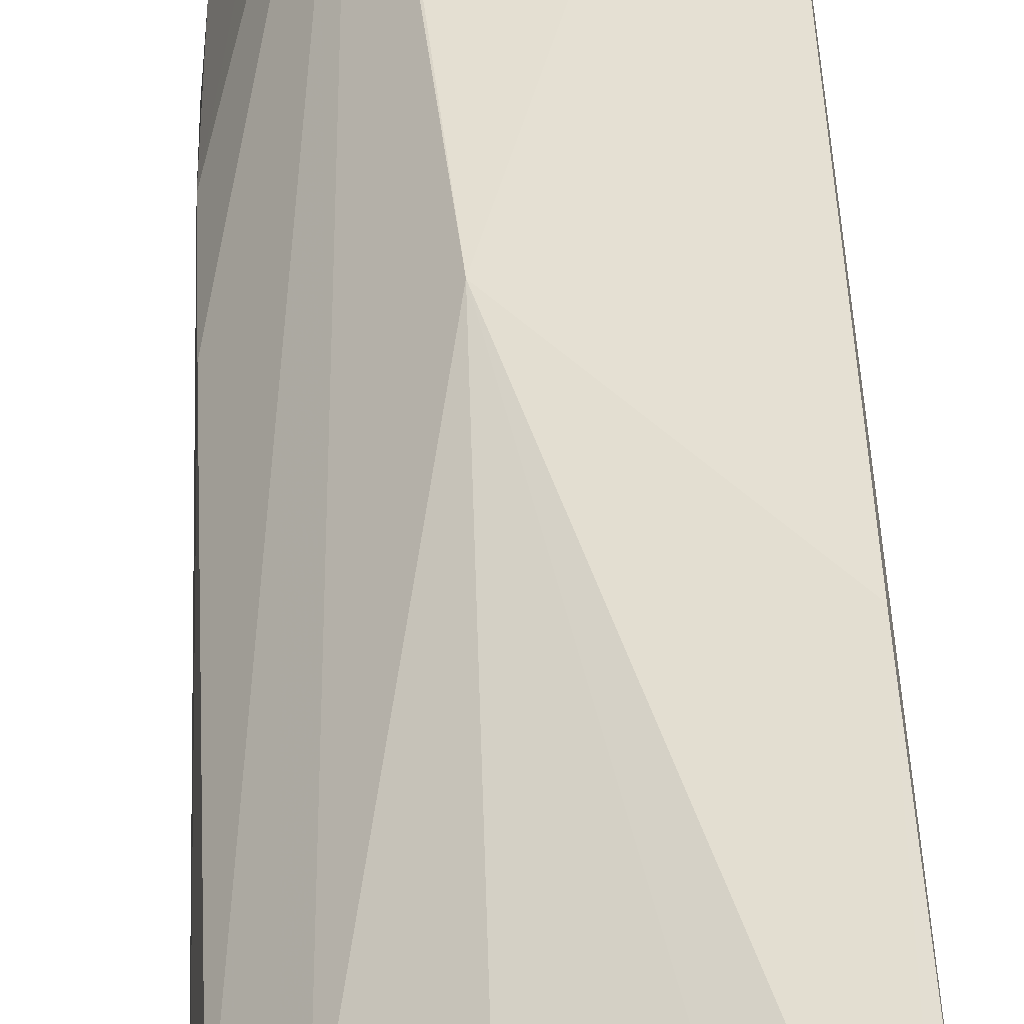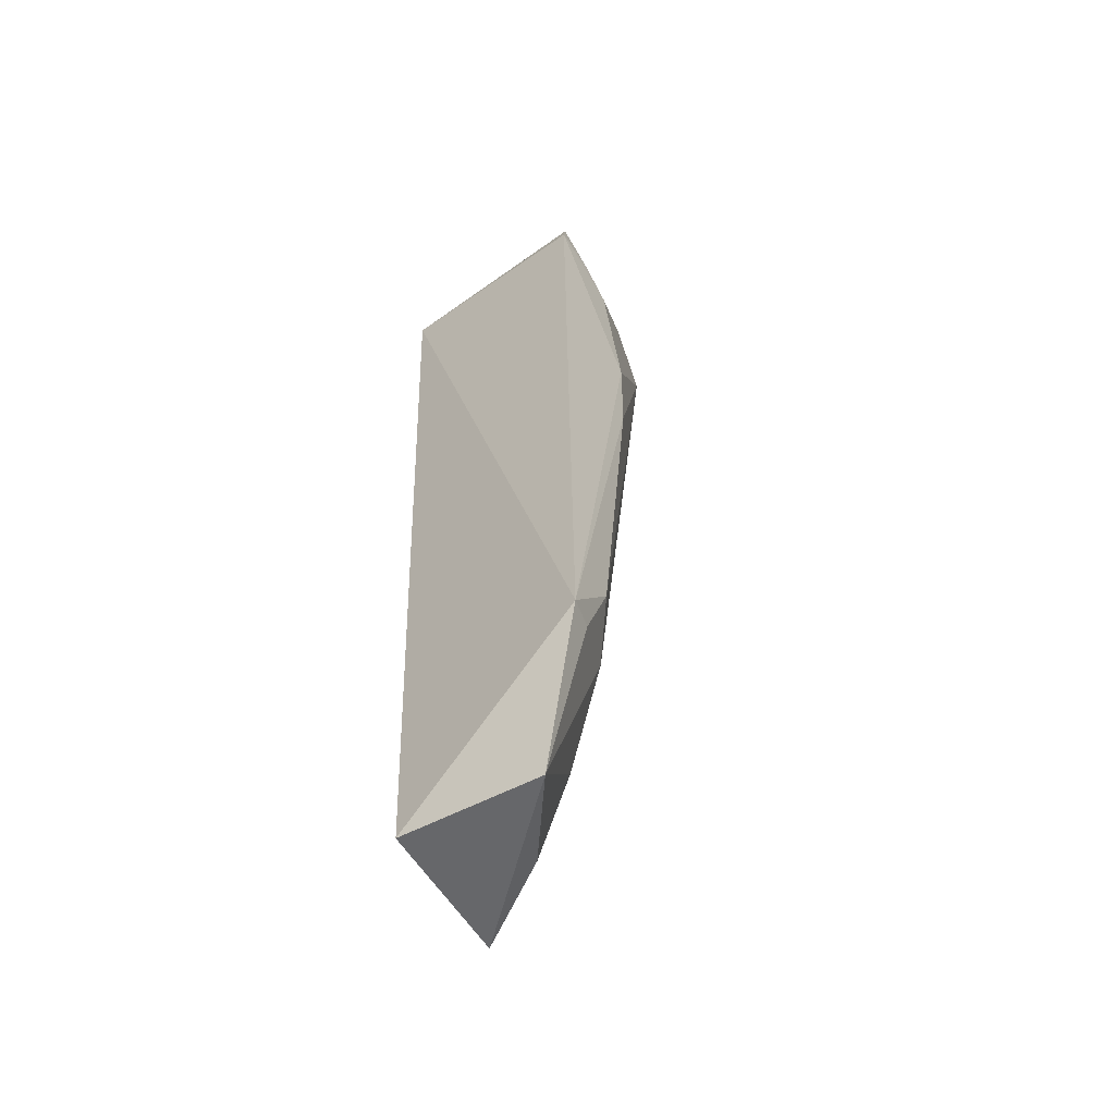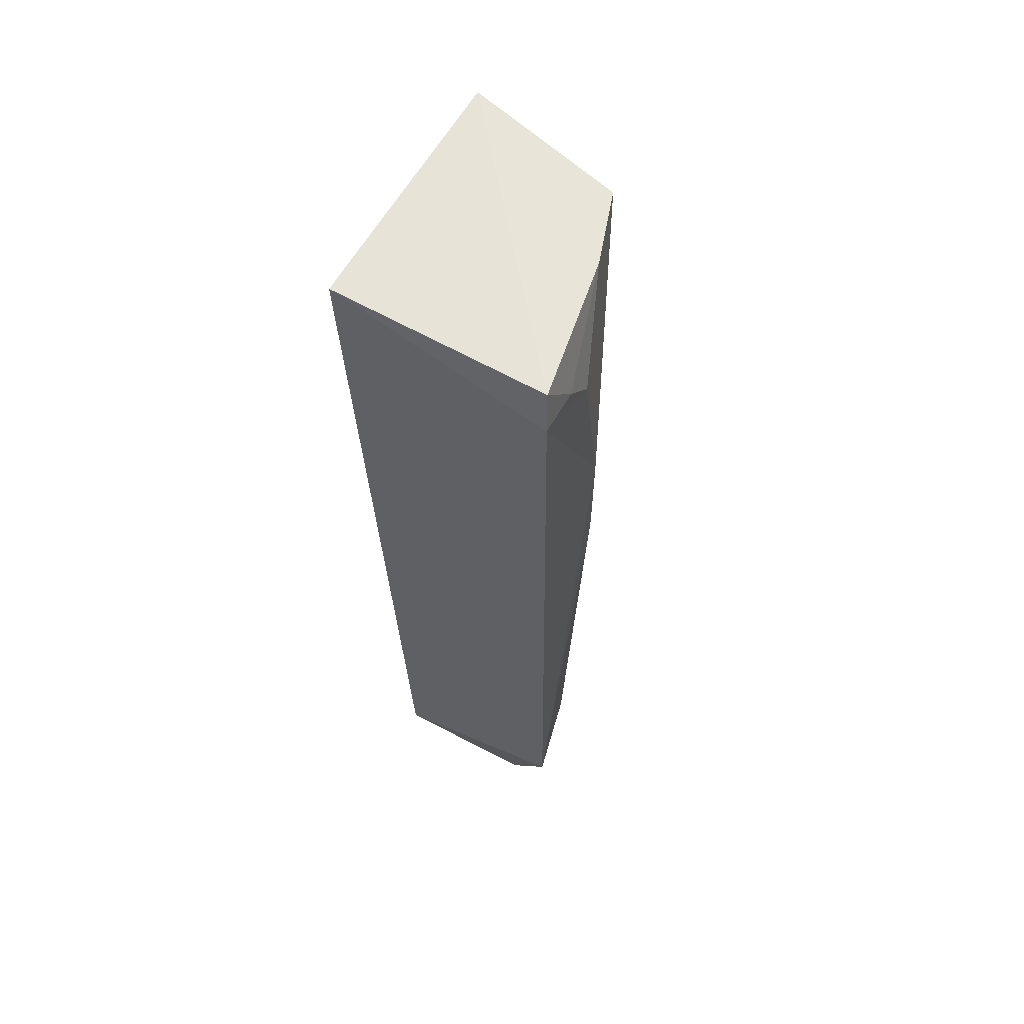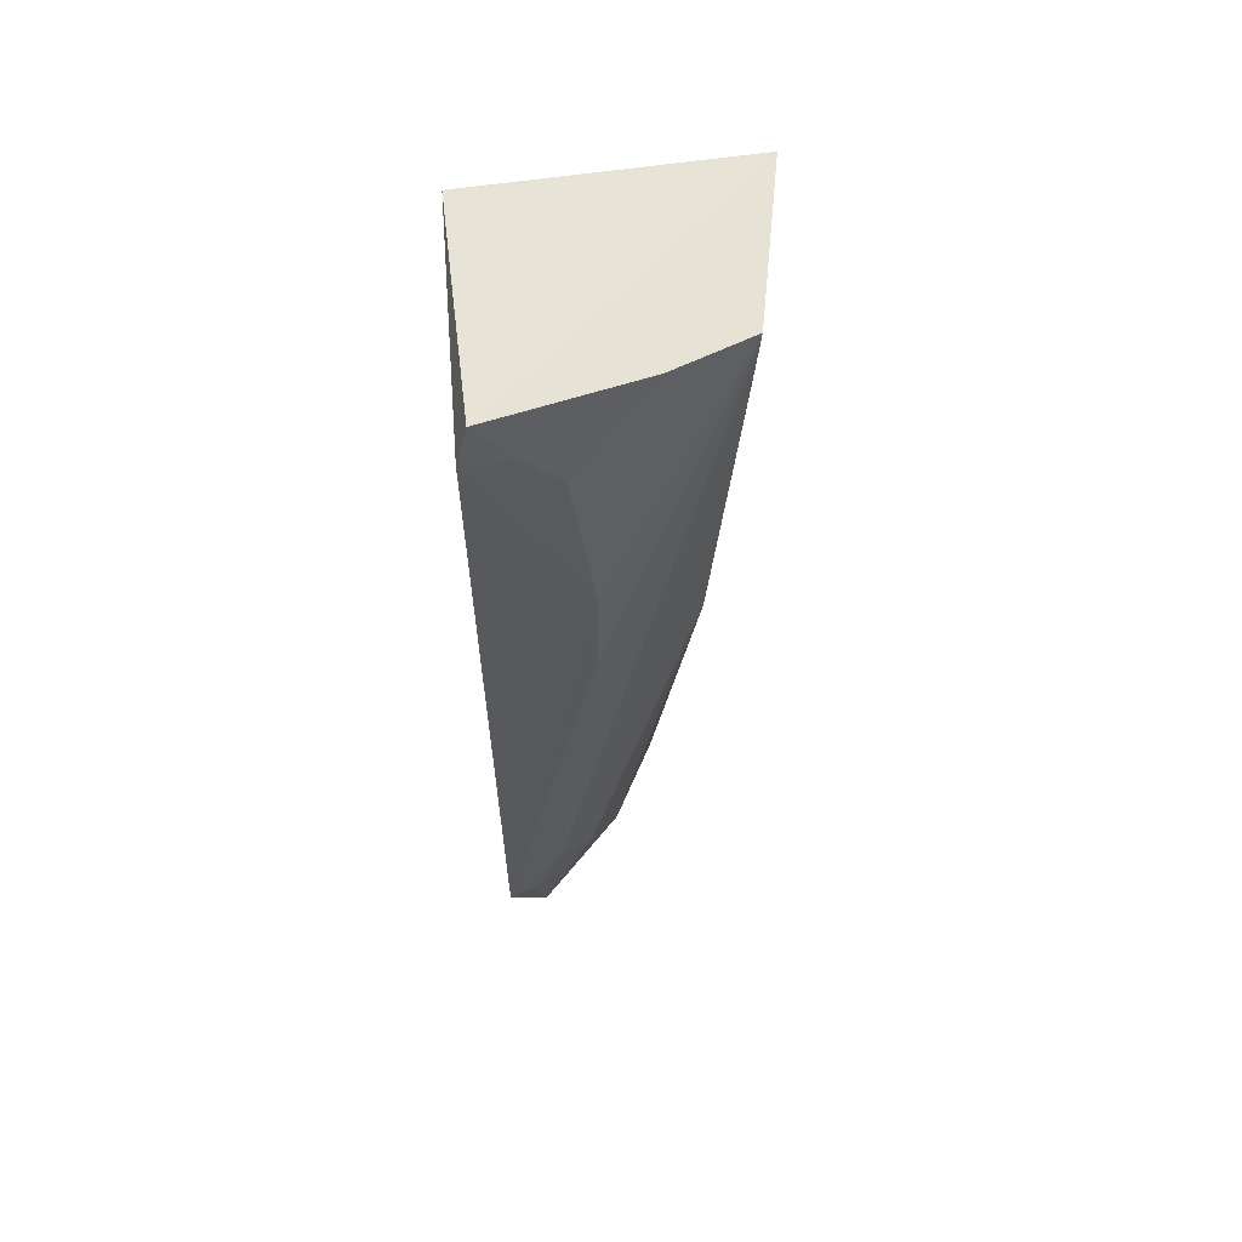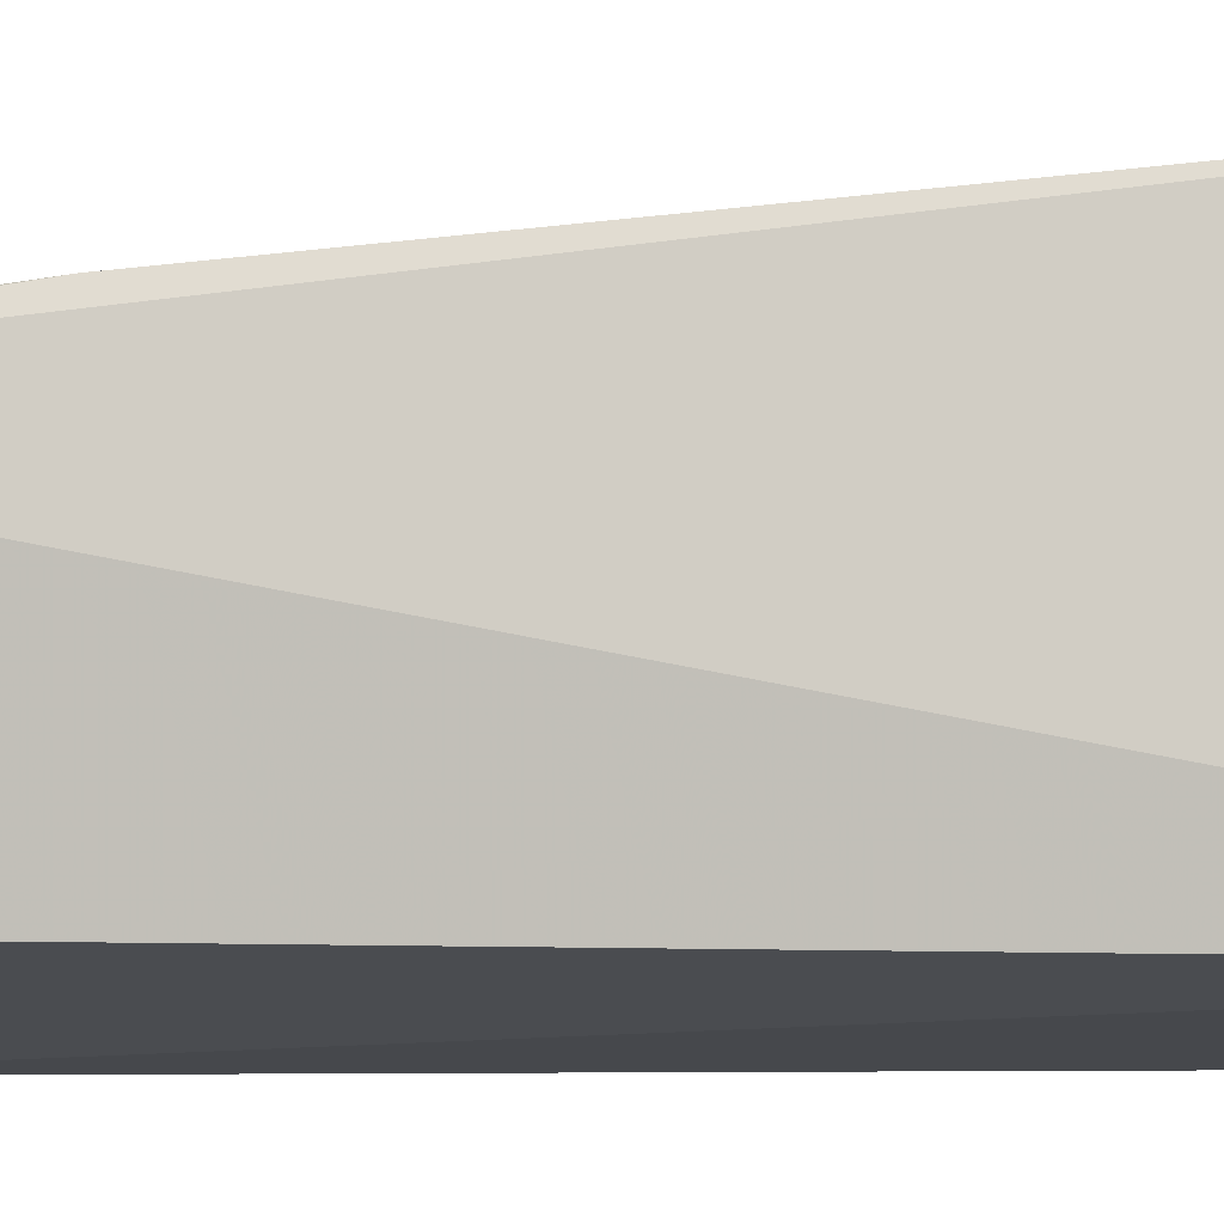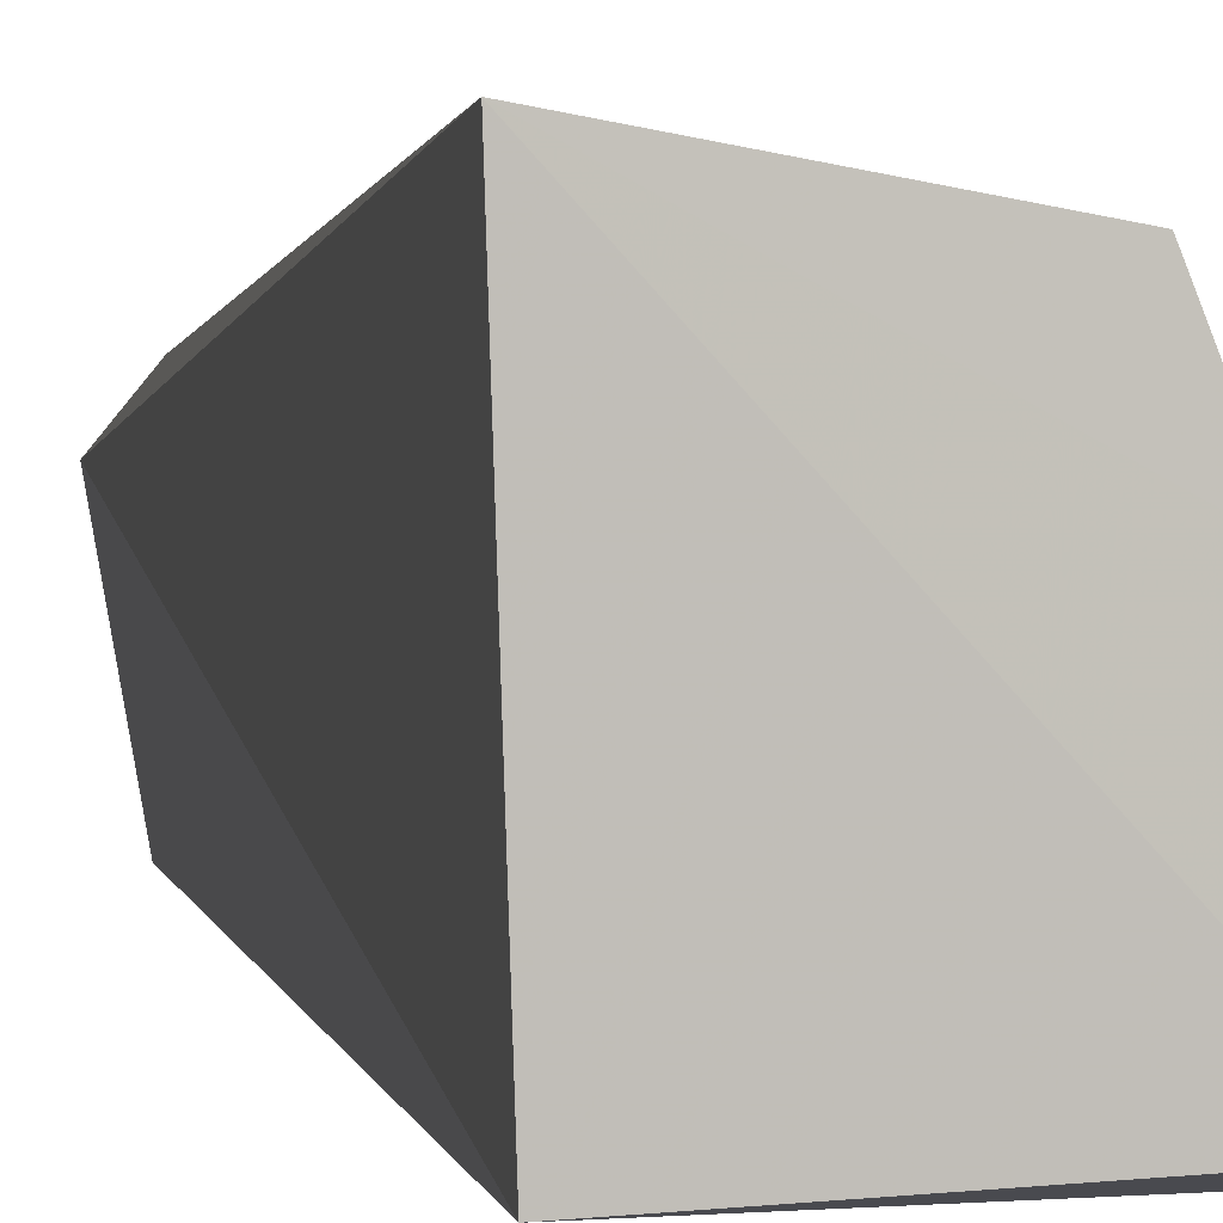
<metadata>
{"format":"obj","ext":"obj","renderer":"f3d","projection":"perspective","resolution":1024,"background":"white","views":[{"elev":40.7,"azim":-2.5,"up":"+Z"},{"elev":-57.3,"azim":-140.2,"up":"+Y"},{"elev":59.5,"azim":-147.7,"up":"+Y"},{"elev":59.0,"azim":-94.3,"up":"+Y"},{"elev":-10.9,"azim":95.1,"up":"+Z"},{"elev":1.4,"azim":169.5,"up":"+Z"}]}
</metadata>
<code>
v -0.02056 0.003903 0.06095
v -0.02159 -0.1043 0.05091
v -0.02174 0.002679 0.03149
v -0.04763 -0.00232 0.03145
v -0.03946 0.002588 0.05767
v -0.0243 -0.1046 0.03433
v -0.02026 -0.09478 0.0514
v -0.02064 -0.06788 0.0553
v -0.0482 -0.08965 0.03213
v -0.0469 0.00203 0.03262
v -0.0359 -0.0464 0.05465
v -0.04738 -0.0249 0.04303
v -0.04113 -0.1066 0.0362
v -0.04723 -0.08096 0.03834
v -0.03856 -0.005506 0.05729
v -0.04694 -0.006758 0.04065
v -0.04331 -0.08545 0.04209
v -0.04705 -0.08948 0.03533
v -0.04735 -0.03693 0.04294
v -0.04711 -0.002998 0.03698
v -0.03653 -0.09425 0.0454
v -0.04288 0.002346 0.04911
v -0.02771 -0.09431 0.04981
v -0.03202 -0.1034 0.04581
f 7 3 1
f 7 6 3
f 7 2 6
f 8 7 1
f 8 2 7
f 9 4 3
f 9 3 6
f 10 1 3
f 10 3 4
f 11 2 8
f 11 8 1
f 12 4 9
f 13 9 6
f 13 6 2
f 15 11 1
f 15 1 5
f 15 5 11
f 16 4 12
f 17 11 5
f 17 5 14
f 18 14 9
f 18 9 13
f 18 17 14
f 18 13 17
f 19 12 9
f 19 9 14
f 19 14 5
f 19 5 12
f 20 10 4
f 20 4 16
f 21 11 17
f 21 17 13
f 22 20 16
f 22 10 20
f 22 5 1
f 22 1 10
f 22 16 12
f 22 12 5
f 23 21 2
f 23 2 11
f 23 11 21
f 24 21 13
f 24 13 2
f 24 2 21

</code>
